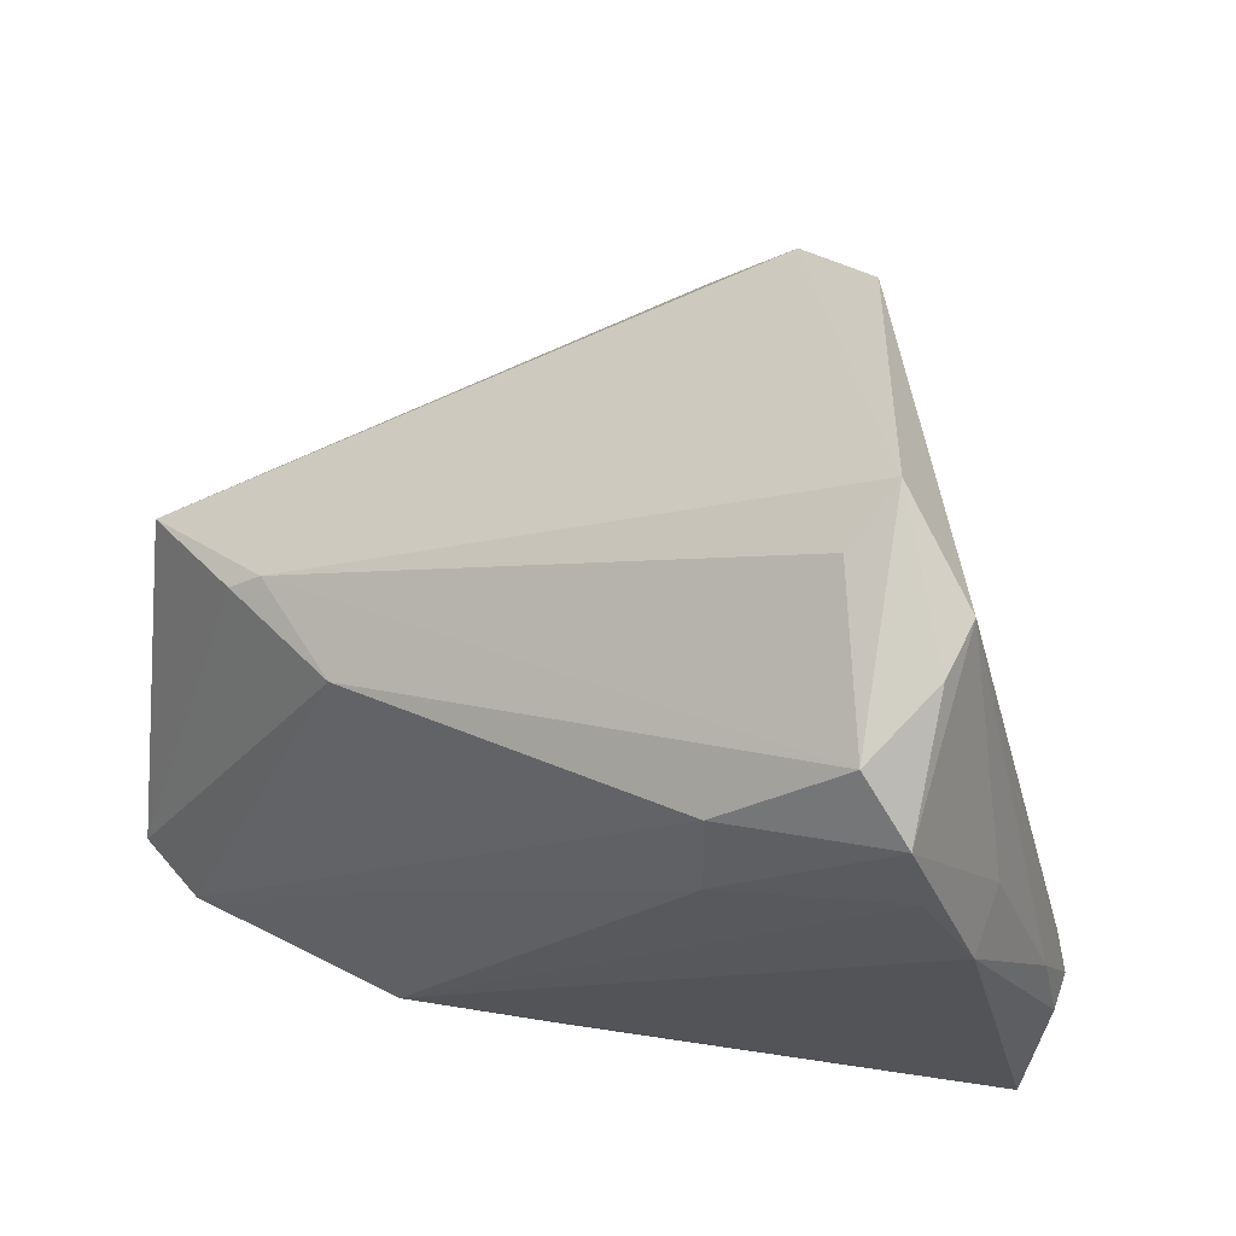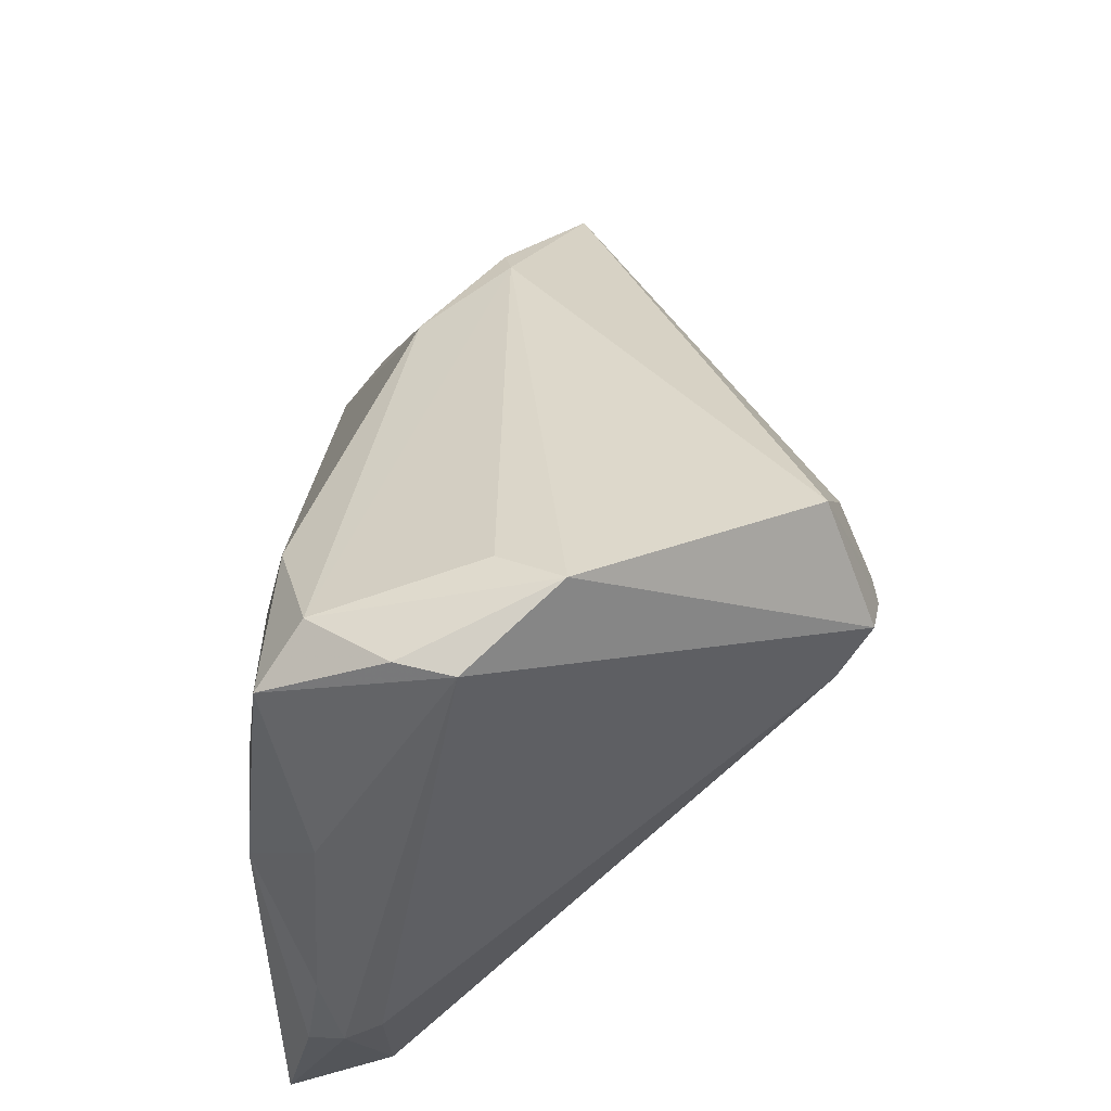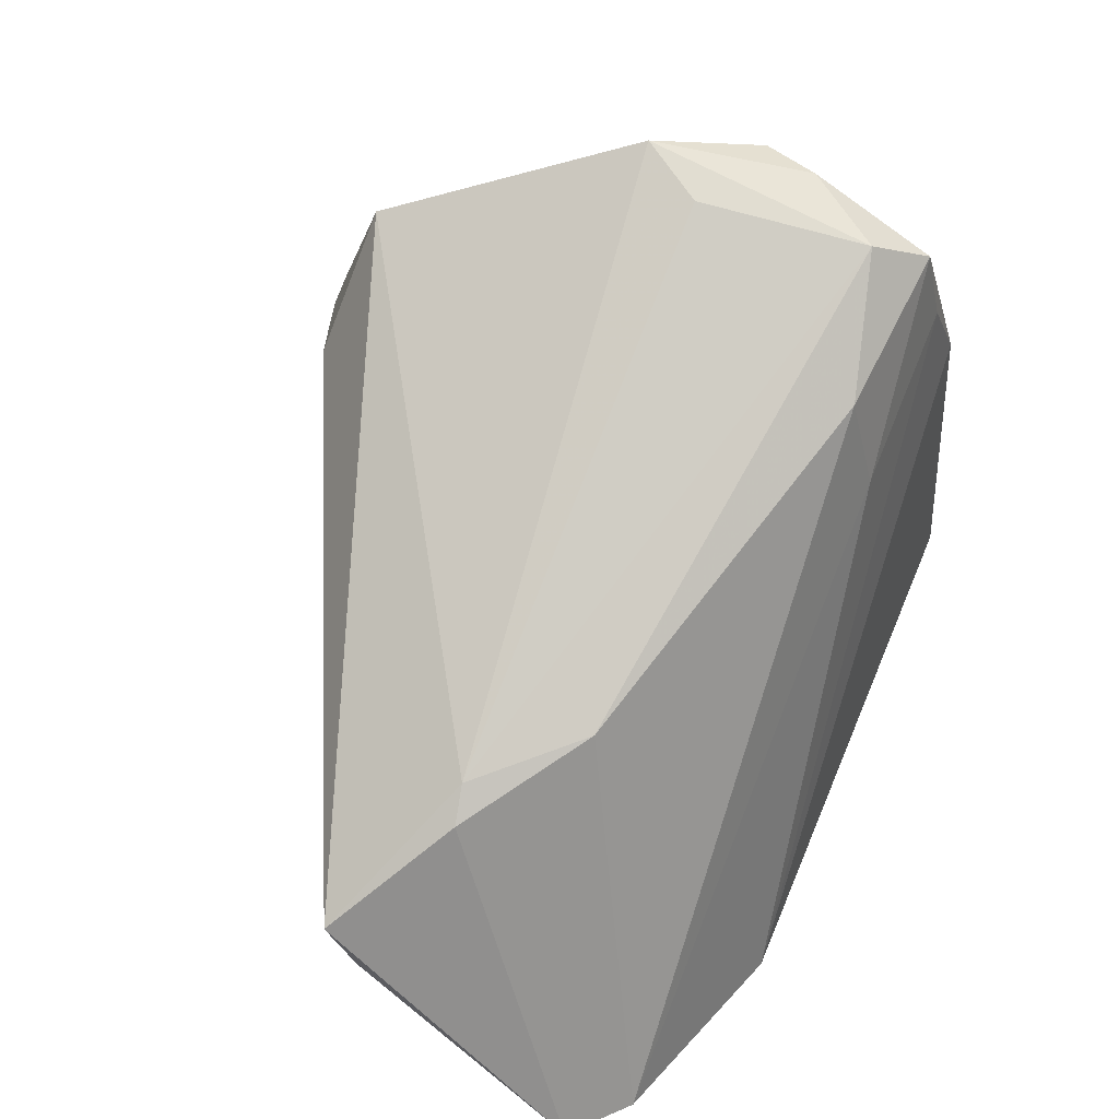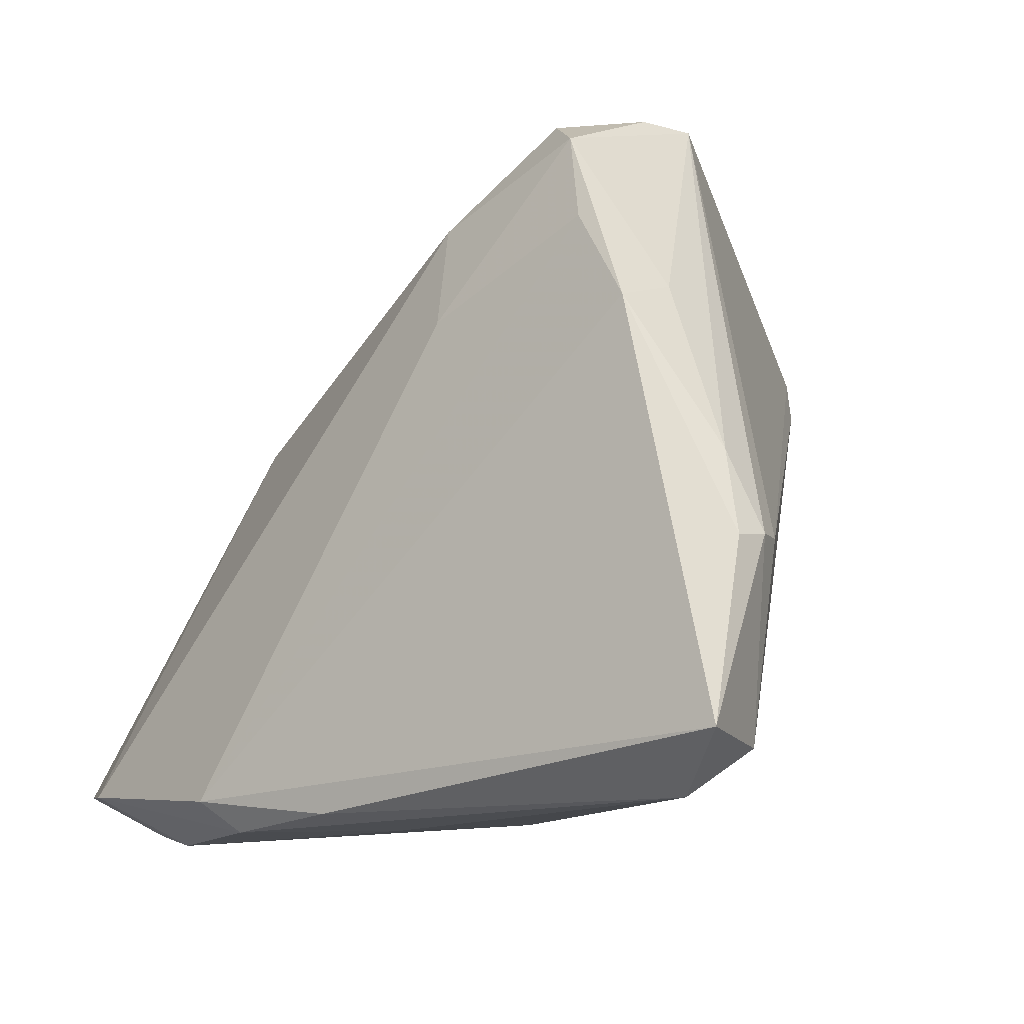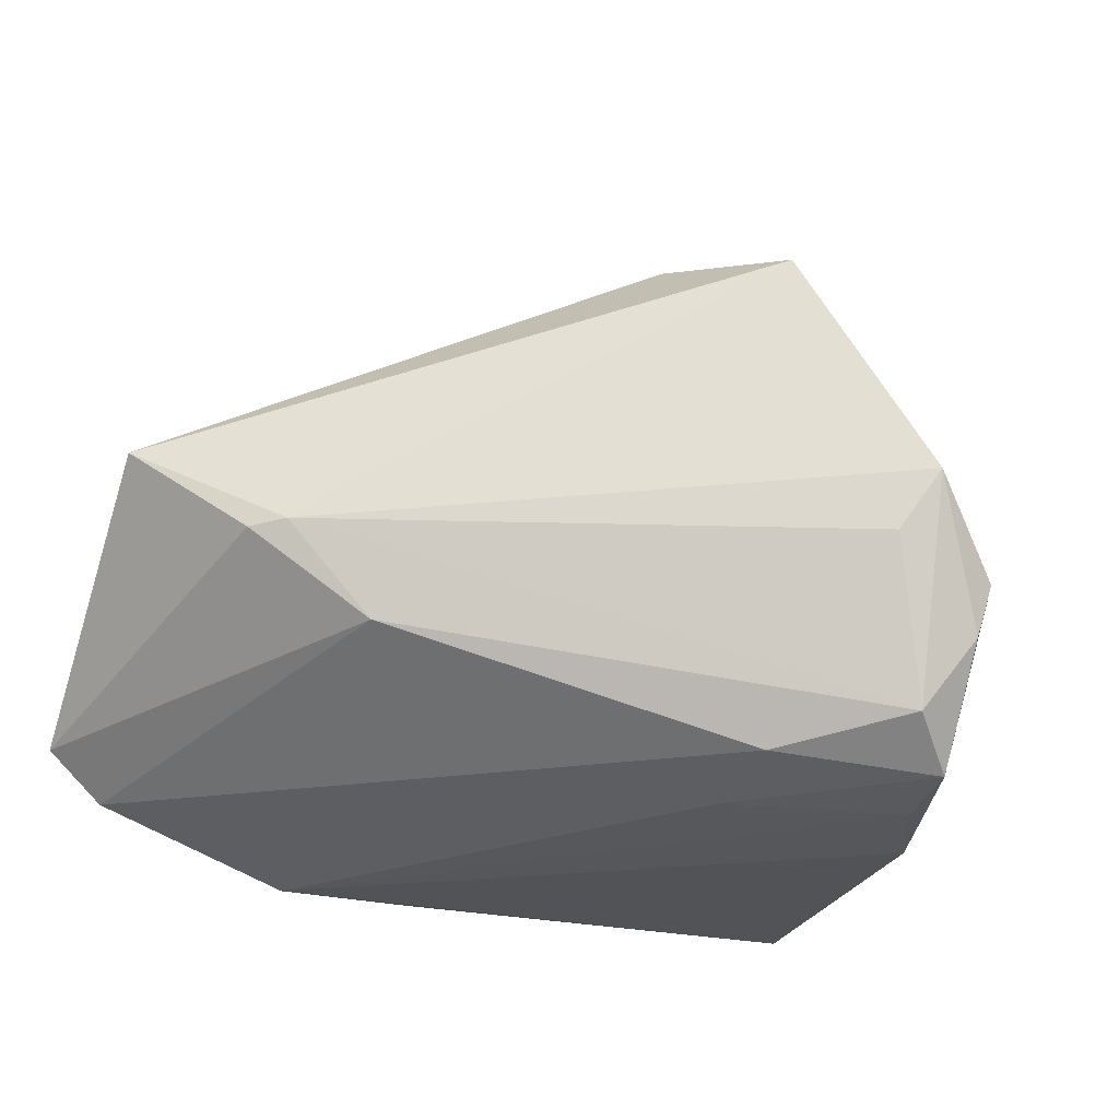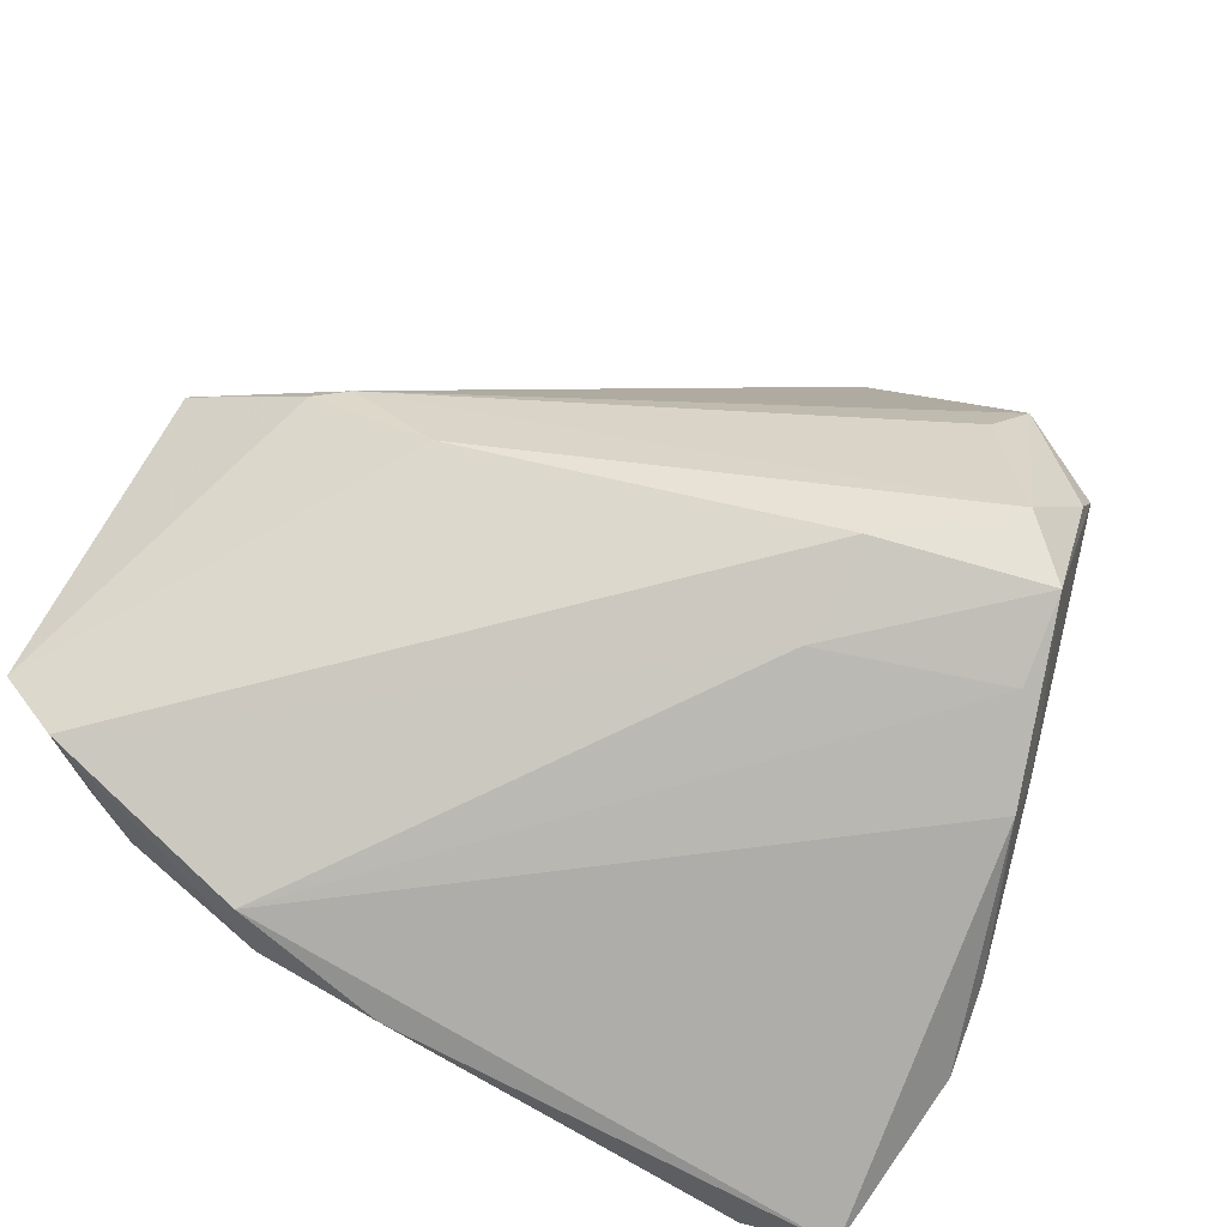
<metadata>
{"format":"obj","ext":"obj","renderer":"f3d","projection":"perspective","resolution":1024,"background":"white","views":[{"elev":67.2,"azim":-171.0,"up":"+Y"},{"elev":61.1,"azim":-92.6,"up":"+Y"},{"elev":50.8,"azim":111.9,"up":"+Y"},{"elev":-14.8,"azim":-143.3,"up":"+Y"},{"elev":-21.9,"azim":154.0,"up":"+Z"},{"elev":-77.1,"azim":147.6,"up":"+Z"}]}
</metadata>
<code>
v -0.002368 -0.03327 -0.0001744
v -0.01816 0.01749 0.02731
v -0.04337 -0.01338 -0.02174
v -0.0007653 -0.01707 0.02256
v -0.03341 0.008776 -0.02843
v -0.001615 -0.03562 -0.01941
v -0.01113 0.01116 -0.02684
v 0.02269 0.00695 -0.01246
v 0.04194 -0.0119 0.002994
v -0.03566 -0.03562 -0.02303
v -0.01056 0.02126 -0.02451
v 0.03357 -0.02939 -0.004082
v -0.003942 0.01509 0.02591
v 0.03705 -0.02971 -0.02245
v 0.03444 -0.00914 0.008884
v -0.04079 -0.005787 -0.02369
v -0.01119 0.02799 0.02287
v -0.03957 -0.0312 -0.01816
v 0.04278 -0.02882 -0.01774
v -0.0264 0.0263 -0.02631
v 0.03781 -0.02888 -0.007603
v 0.001225 -0.03472 -0.02787
v -0.04228 -0.01295 -0.01817
v 0.01647 -0.03242 -0.02843
v 0.013 -0.03545 -0.02629
v 0.03372 0.002883 -0.003667
v -0.04282 -0.014 -0.02512
v -0.02694 0.03209 -0.01452
v -0.03452 0.01093 -0.02248
v -0.004614 0.0001487 0.02661
v -0.02162 0.03023 -0.02181
v 0.03424 -0.02285 0.0009559
v -0.01429 0.01455 0.02843
v -0.01996 -0.0298 0.002806
v -0.01142 0.01385 0.02826
v -0.008554 -0.006336 0.02746
v -0.02866 0.03233 -0.009192
v -0.02809 0.01783 -0.02751
v 0.02649 -0.03519 -0.01976
v -0.04213 -0.03091 -0.02843
v -0.01814 0.03325 -0.005876
v -0.0204 0.01247 0.02413
v 0.03164 -0.0337 -0.01822
v -0.02168 0.03562 -1.134e-05
v -0.006669 -0.02478 0.02108
v 0.04337 -0.004833 0.005069
v 0.005094 -0.0265 0.01514
v 0.03069 0.005304 -0.003135
f 37 23 2
f 44 2 17
f 37 2 44
f 19 26 46
f 42 2 23
f 5 24 40
f 38 24 5
f 7 24 38
f 3 23 37
f 38 5 20
f 20 7 38
f 20 29 37
f 20 5 29
f 6 39 1
f 45 34 1
f 1 10 6
f 1 34 10
f 6 10 25
f 25 39 6
f 19 46 9
f 12 1 39
f 36 42 45
f 2 42 36
f 13 46 17
f 13 30 46
f 24 7 14
f 14 25 24
f 39 25 14
f 37 29 16
f 16 3 37
f 29 5 16
f 37 44 28
f 28 20 37
f 40 10 18
f 10 34 18
f 18 3 40
f 23 3 18
f 18 42 23
f 45 42 18
f 18 34 45
f 40 24 22
f 24 25 22
f 22 10 40
f 22 25 10
f 47 12 32
f 45 1 47
f 1 12 47
f 43 12 39
f 43 14 19
f 39 14 43
f 46 30 15
f 30 36 15
f 15 9 46
f 32 9 15
f 15 47 32
f 35 36 30
f 30 13 35
f 35 13 17
f 27 5 40
f 27 16 5
f 40 3 27
f 3 16 27
f 20 28 31
f 31 28 44
f 21 43 19
f 12 43 21
f 19 9 21
f 21 9 32
f 32 12 21
f 4 36 45
f 4 15 36
f 45 47 4
f 47 15 4
f 2 36 33
f 36 35 33
f 17 2 33
f 33 35 17
f 7 20 11
f 20 31 11
f 11 14 7
f 41 31 44
f 19 14 8
f 14 11 8
f 8 26 19
f 8 11 31
f 48 41 44
f 26 8 48
f 48 44 17
f 31 41 48
f 48 8 31
f 17 46 48
f 48 46 26

</code>
